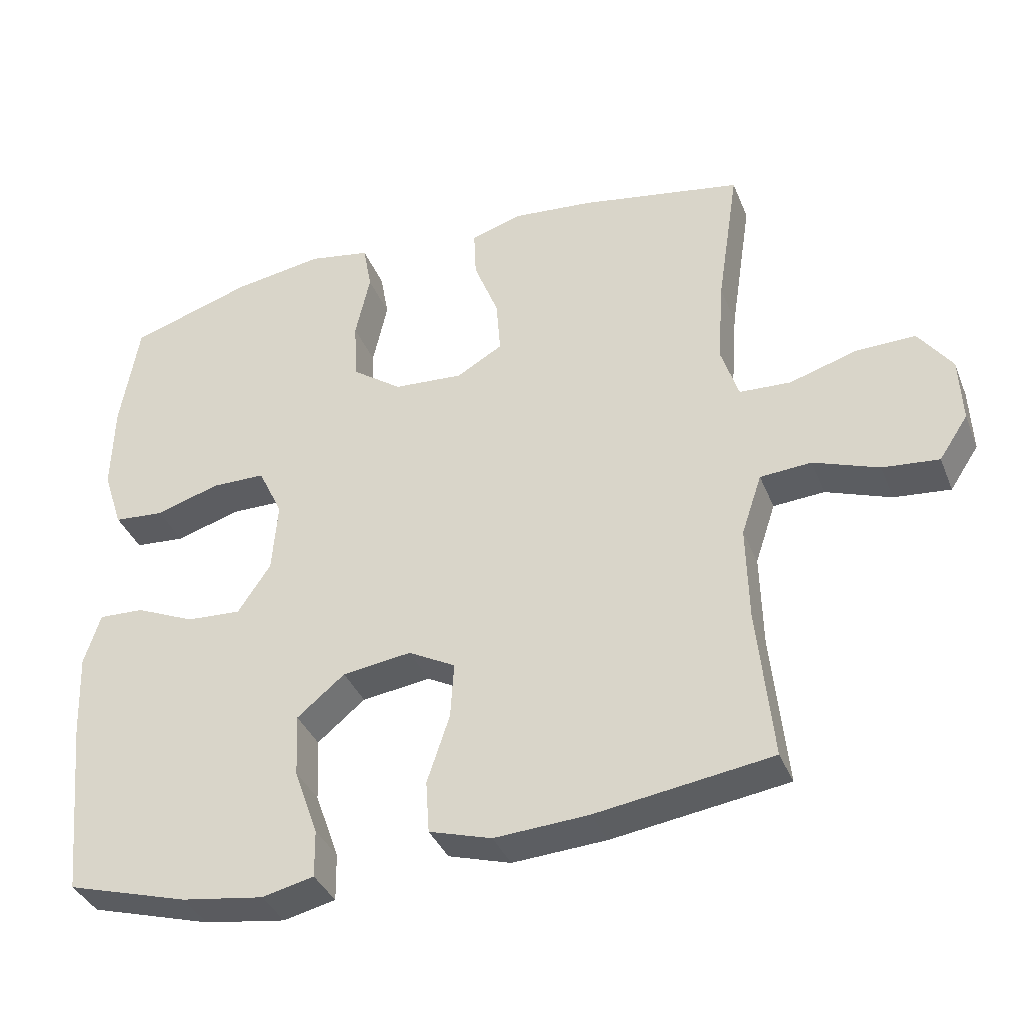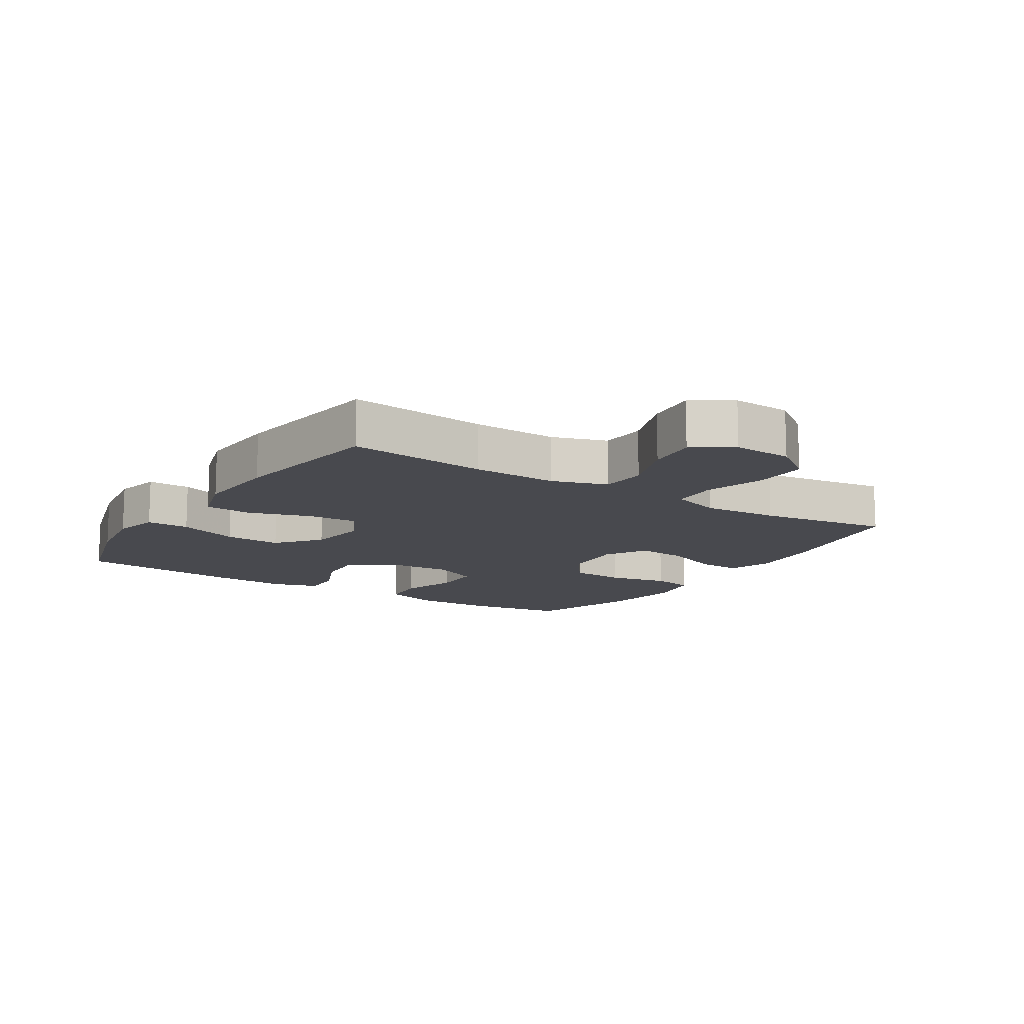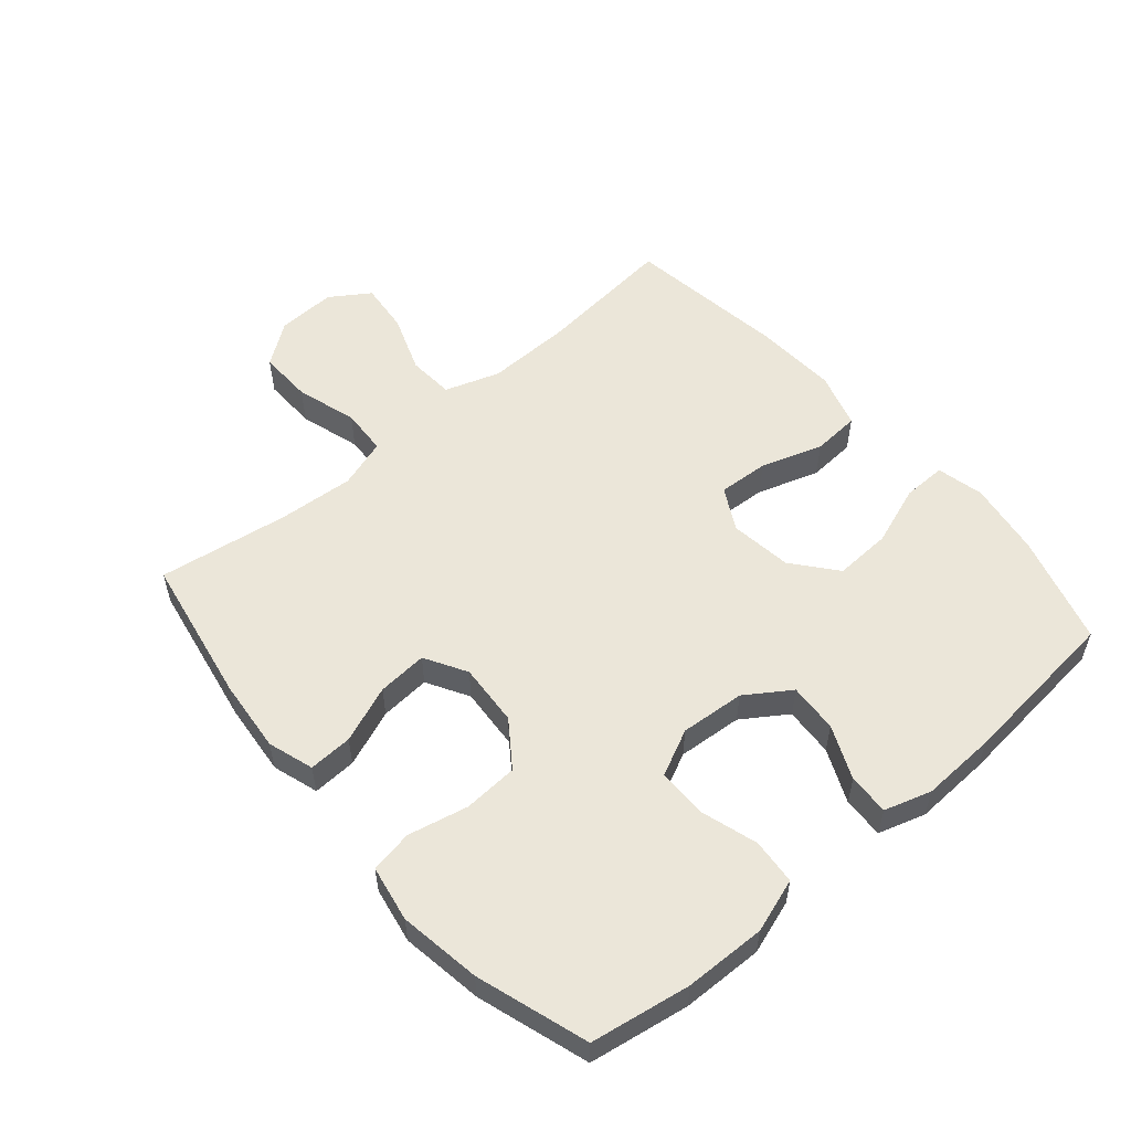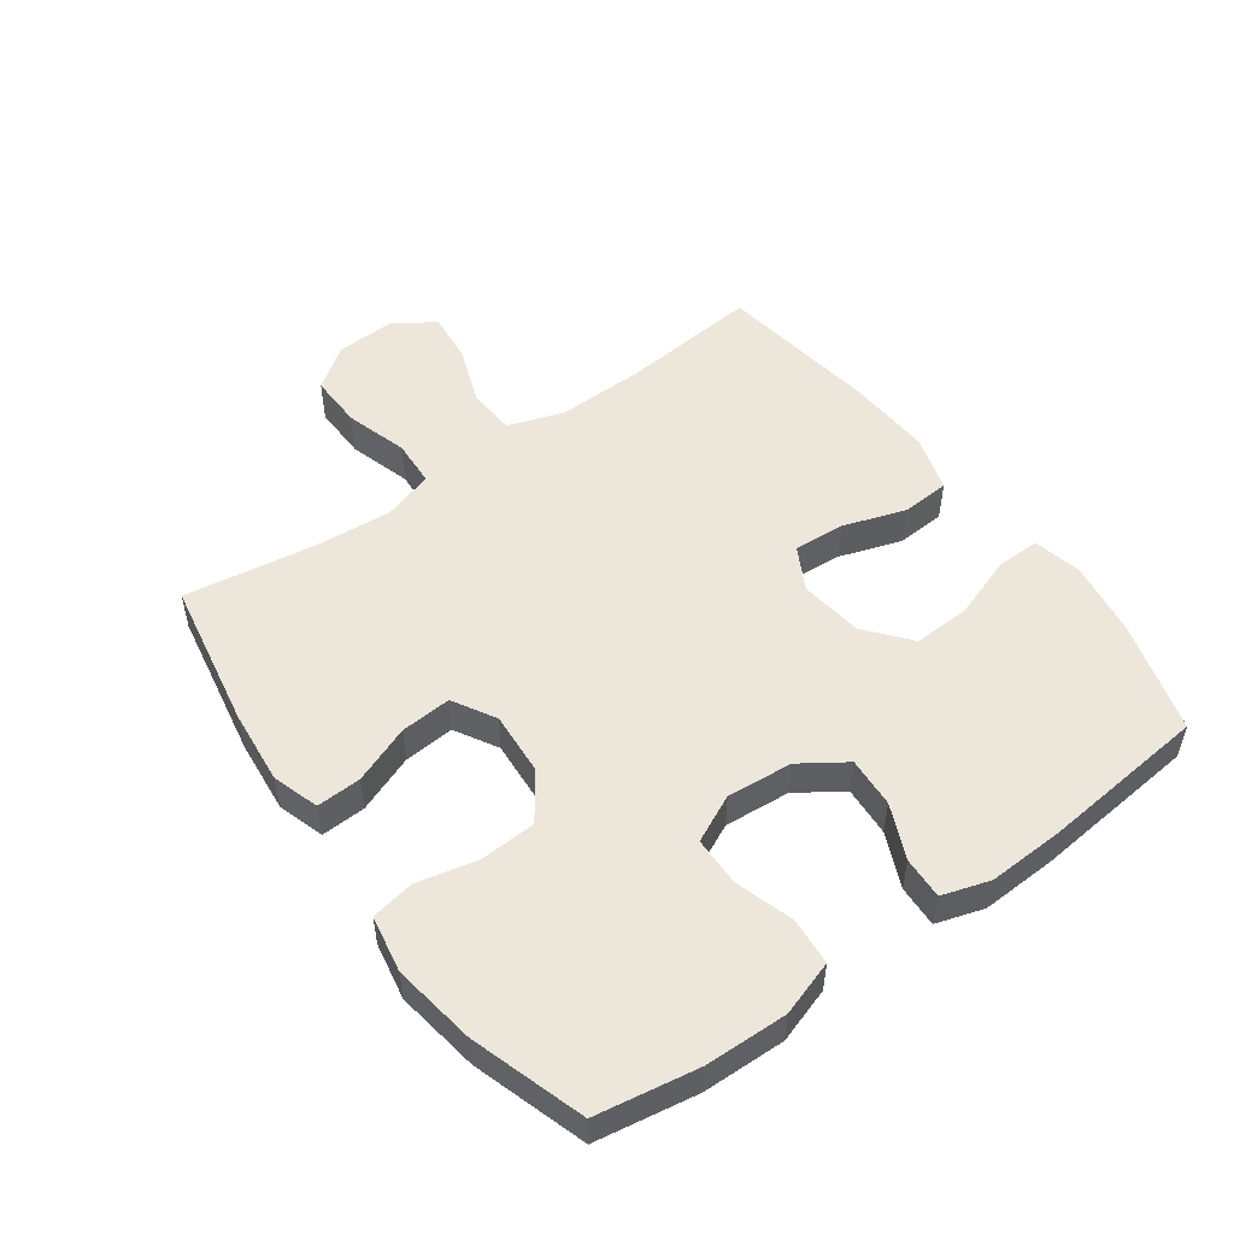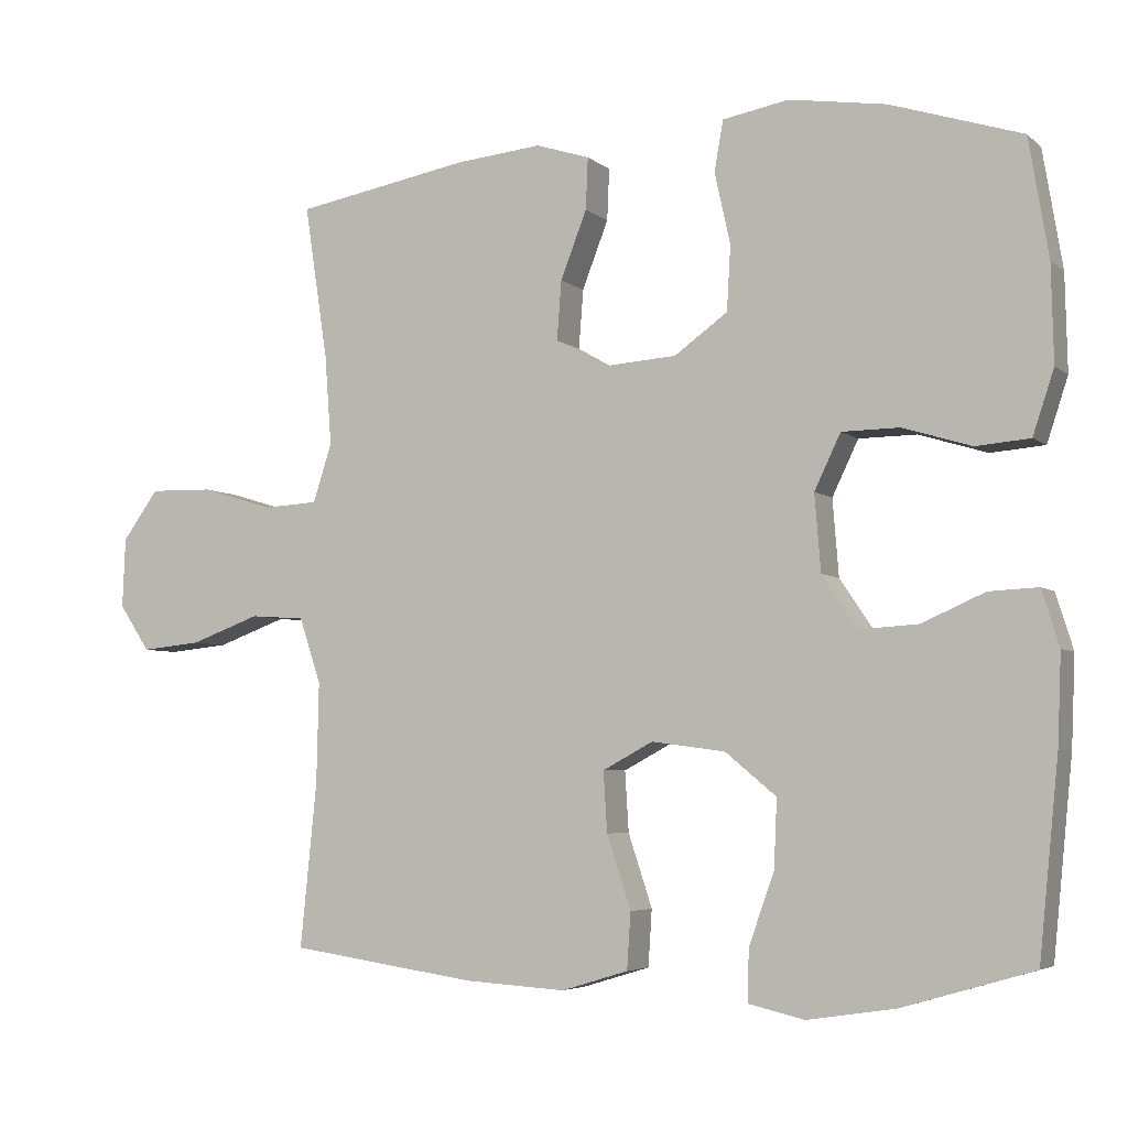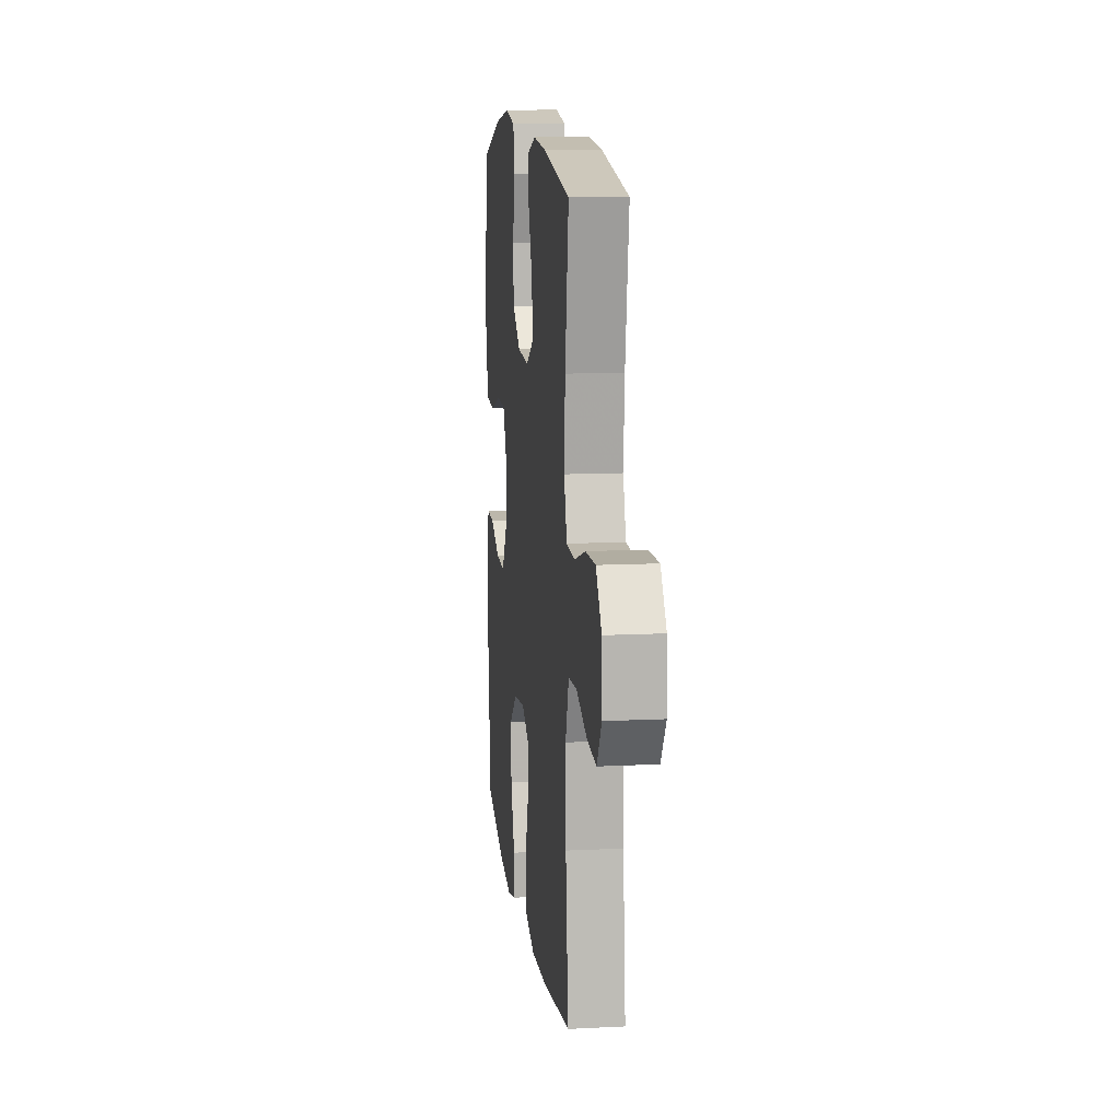
<metadata>
{"format":"obj","ext":"obj","renderer":"f3d","projection":"perspective","resolution":1024,"background":"white","views":[{"elev":-37.1,"azim":-159.6,"up":"+Z"},{"elev":-12.7,"azim":-122.7,"up":"+Y"},{"elev":55.2,"azim":49.4,"up":"+Y"},{"elev":51.6,"azim":54.3,"up":"+Y"},{"elev":-4.8,"azim":24.4,"up":"+Z"},{"elev":11.7,"azim":-96.9,"up":"+Z"}]}
</metadata>
<code>
v -0.5 0.07 0.5
v -0.267 0.07 0.542
v -0.152 0.07 0.553
v -0.08 0.07 0.53
v -0.083 0.07 0.461
v -0.118 0.07 0.371
v -0.124 0.07 0.292
v -0.058 0.07 0.254
v 0.041 0.07 0.261
v 0.112 0.07 0.312
v 0.117 0.07 0.398
v 0.096 0.07 0.493
v 0.108 0.07 0.56
v 0.196 0.07 0.576
v 0.325 0.07 0.556
v 0.5 0.07 0.5
v 0.526 0.07 0.343
v 0.529 0.07 0.215
v 0.501 0.07 0.13
v 0.429 0.07 0.124
v 0.338 0.07 0.152
v 0.261 0.07 0.151
v 0.226 0.07 0.078
v 0.234 0.07 -0.024
v 0.281 0.07 -0.094
v 0.359 0.07 -0.089
v 0.443 0.07 -0.052
v 0.508 0.07 -0.049
v 0.531 0.07 -0.123
v 0.526 0.07 -0.242
v 0.5 0.07 -0.5
v 0.326 0.07 -0.551
v 0.209 0.07 -0.569
v 0.135 0.07 -0.552
v 0.136 0.07 -0.484
v 0.17 0.07 -0.388
v 0.174 0.07 -0.298
v 0.106 0.07 -0.242
v 0.008 0.07 -0.229
v -0.059 0.07 -0.265
v -0.054 0.07 -0.345
v -0.022 0.07 -0.442
v -0.027 0.07 -0.517
v -0.116 0.07 -0.544
v -0.25 0.07 -0.536
v -0.5 0.07 -0.5
v -0.478 0.07 -0.281
v -0.475 0.07 -0.147
v -0.504 0.07 -0.06
v -0.577 0.07 -0.055
v -0.67 0.07 -0.089
v -0.75 0.07 -0.097
v -0.791 0.07 -0.035
v -0.787 0.07 0.058
v -0.739 0.07 0.124
v -0.654 0.07 0.122
v -0.558 0.07 0.093
v -0.485 0.07 0.097
v -0.46 0.07 0.175
v -0.469 0.07 0.295
v -0.5 0 0.5
v -0.267 0 0.542
v -0.152 0 0.553
v -0.08 0 0.53
v -0.083 0 0.461
v -0.118 0 0.371
v -0.124 0 0.292
v -0.058 0 0.254
v 0.041 0 0.261
v 0.112 0 0.312
v 0.117 0 0.398
v 0.096 0 0.493
v 0.108 0 0.56
v 0.196 0 0.576
v 0.325 0 0.556
v 0.5 0 0.5
v 0.526 0 0.343
v 0.529 0 0.215
v 0.501 0 0.13
v 0.429 0 0.124
v 0.338 0 0.152
v 0.261 0 0.151
v 0.226 0 0.078
v 0.234 0 -0.024
v 0.281 0 -0.094
v 0.359 0 -0.089
v 0.443 0 -0.052
v 0.508 0 -0.049
v 0.531 0 -0.123
v 0.526 0 -0.242
v 0.5 0 -0.5
v 0.326 0 -0.551
v 0.209 0 -0.569
v 0.135 0 -0.552
v 0.136 0 -0.484
v 0.17 0 -0.388
v 0.174 0 -0.298
v 0.106 0 -0.242
v 0.008 0 -0.229
v -0.059 0 -0.265
v -0.054 0 -0.345
v -0.022 0 -0.442
v -0.027 0 -0.517
v -0.116 0 -0.544
v -0.25 0 -0.536
v -0.5 0 -0.5
v -0.478 0 -0.281
v -0.475 0 -0.147
v -0.504 0 -0.06
v -0.577 0 -0.055
v -0.67 0 -0.089
v -0.75 0 -0.097
v -0.791 0 -0.035
v -0.787 0 0.058
v -0.739 0 0.124
v -0.654 0 0.122
v -0.558 0 0.093
v -0.485 0 0.097
v -0.46 0 0.175
v -0.469 0 0.295
f 54 55 56 57
f 54 57 58
f 53 54 58
f 50 51 52 53
f 49 50 53 58
f 48 49 58 59
f 44 45 46 47
f 44 47 48 59
f 41 42 43 44
f 40 41 44 59
f 33 34 35 36
f 33 36 37
f 32 33 37
f 31 32 37
f 30 31 37 38
f 26 27 28 29
f 25 26 29 30
f 18 19 20 21
f 18 21 22
f 17 18 22
f 16 17 22
f 15 16 22
f 14 15 22 23
f 11 12 13 14
f 10 11 14 23
f 3 4 5 6
f 3 6 7
f 60 1 2 3
f 60 3 7
f 39 40 59 60
f 39 60 7 8
f 25 30 38 39
f 24 25 39 8
f 9 10 23 24
f 8 9 24
f 117 116 115 114
f 118 117 114
f 118 114 113
f 113 112 111 110
f 118 113 110 109
f 119 118 109 108
f 107 106 105 104
f 119 108 107 104
f 104 103 102 101
f 119 104 101 100
f 96 95 94 93
f 97 96 93
f 97 93 92
f 97 92 91
f 98 97 91 90
f 89 88 87 86
f 90 89 86 85
f 81 80 79 78
f 82 81 78
f 82 78 77
f 82 77 76
f 82 76 75
f 83 82 75 74
f 74 73 72 71
f 83 74 71 70
f 66 65 64 63
f 67 66 63
f 63 62 61 120
f 67 63 120
f 120 119 100 99
f 68 67 120 99
f 99 98 90 85
f 68 99 85 84
f 84 83 70 69
f 84 69 68
f 1 61 62 2
f 2 62 63 3
f 3 63 64 4
f 4 64 65 5
f 5 65 66 6
f 6 66 67 7
f 7 67 68 8
f 8 68 69 9
f 9 69 70 10
f 10 70 71 11
f 11 71 72 12
f 12 72 73 13
f 13 73 74 14
f 14 74 75 15
f 15 75 76 16
f 16 76 77 17
f 17 77 78 18
f 18 78 79 19
f 19 79 80 20
f 20 80 81 21
f 21 81 82 22
f 22 82 83 23
f 23 83 84 24
f 24 84 85 25
f 25 85 86 26
f 26 86 87 27
f 27 87 88 28
f 28 88 89 29
f 29 89 90 30
f 30 90 91 31
f 31 91 92 32
f 32 92 93 33
f 33 93 94 34
f 34 94 95 35
f 35 95 96 36
f 36 96 97 37
f 37 97 98 38
f 38 98 99 39
f 39 99 100 40
f 40 100 101 41
f 41 101 102 42
f 42 102 103 43
f 43 103 104 44
f 44 104 105 45
f 45 105 106 46
f 46 106 107 47
f 47 107 108 48
f 48 108 109 49
f 49 109 110 50
f 50 110 111 51
f 51 111 112 52
f 52 112 113 53
f 53 113 114 54
f 54 114 115 55
f 55 115 116 56
f 56 116 117 57
f 57 117 118 58
f 58 118 119 59
f 59 119 120 60
f 60 120 61 1

</code>
